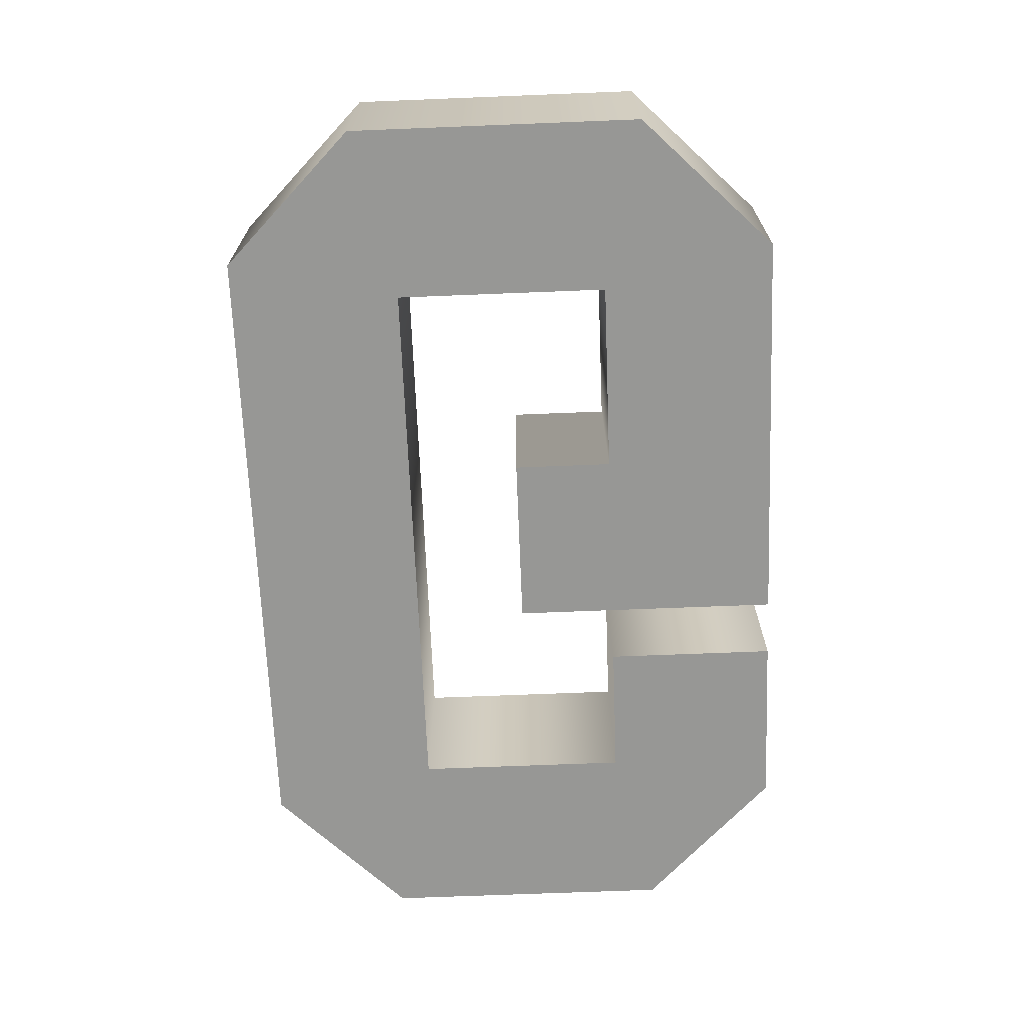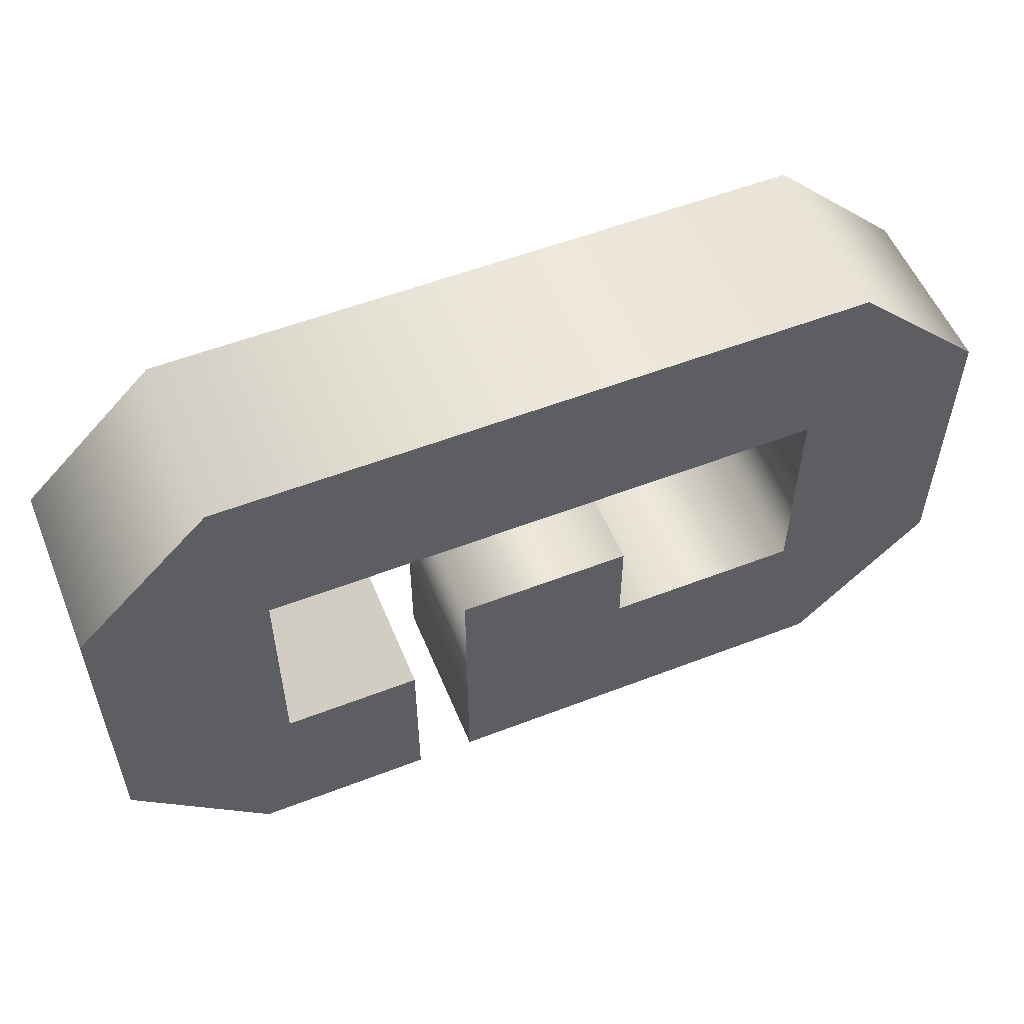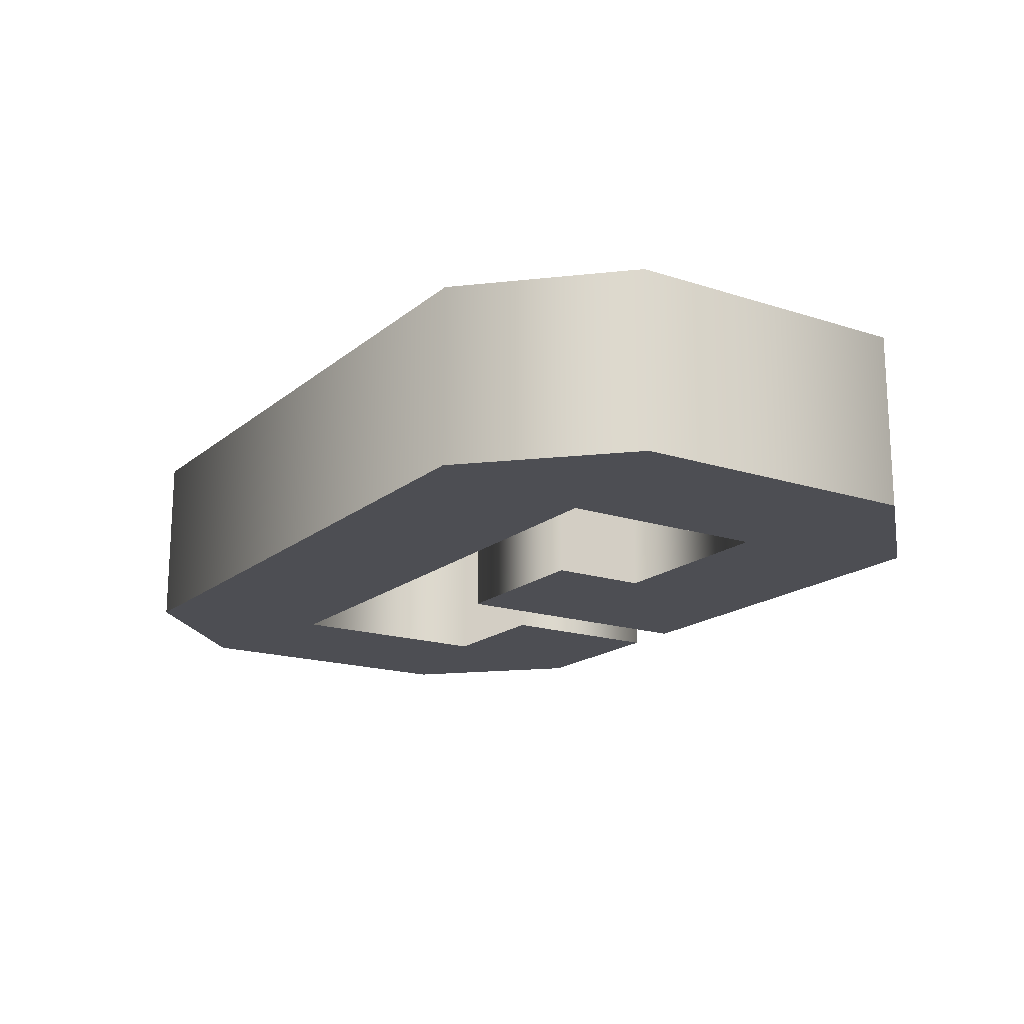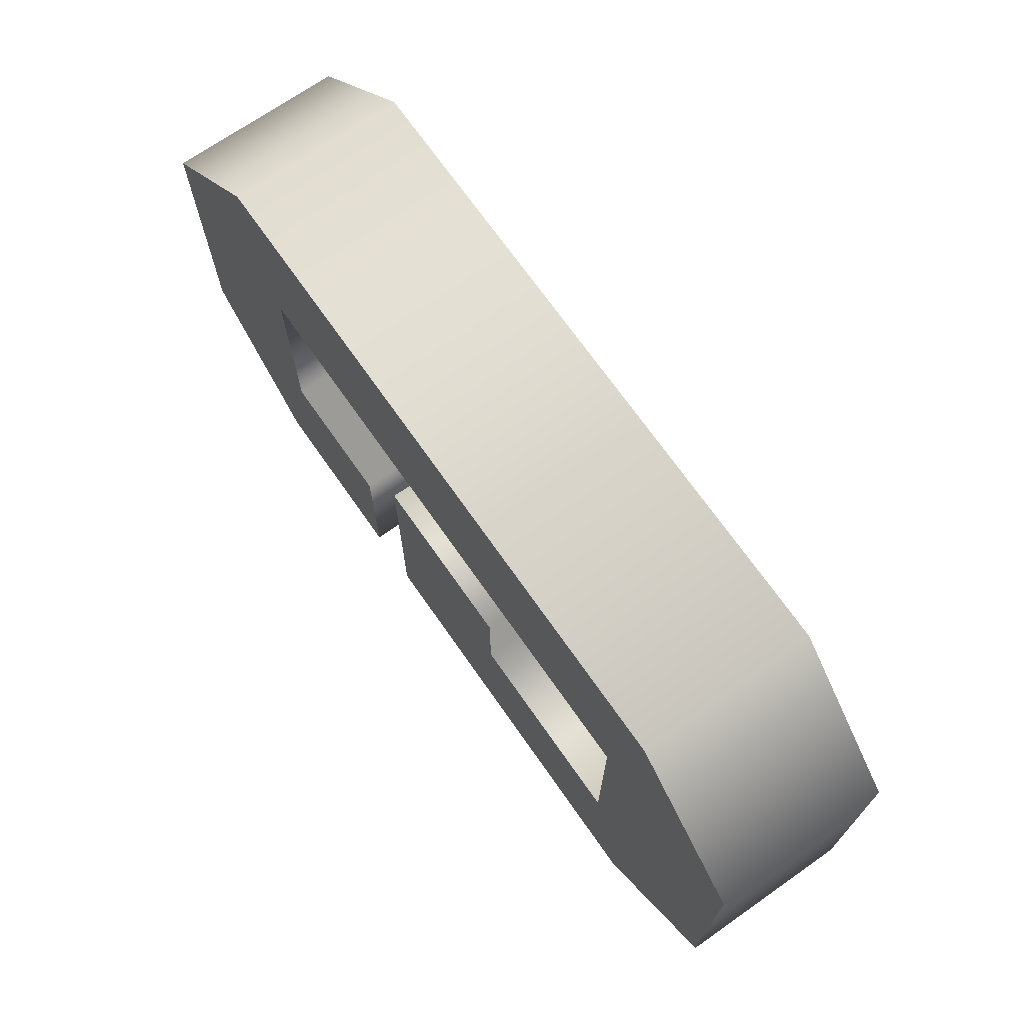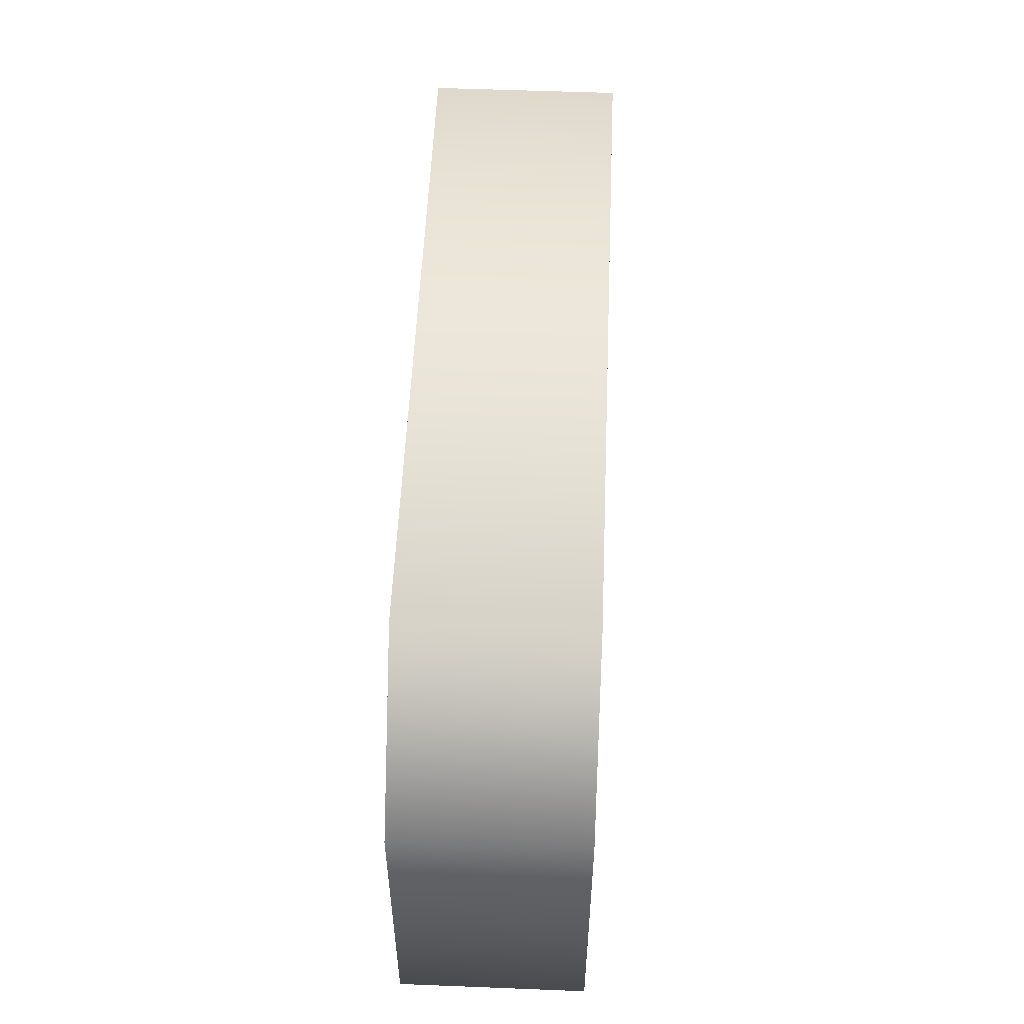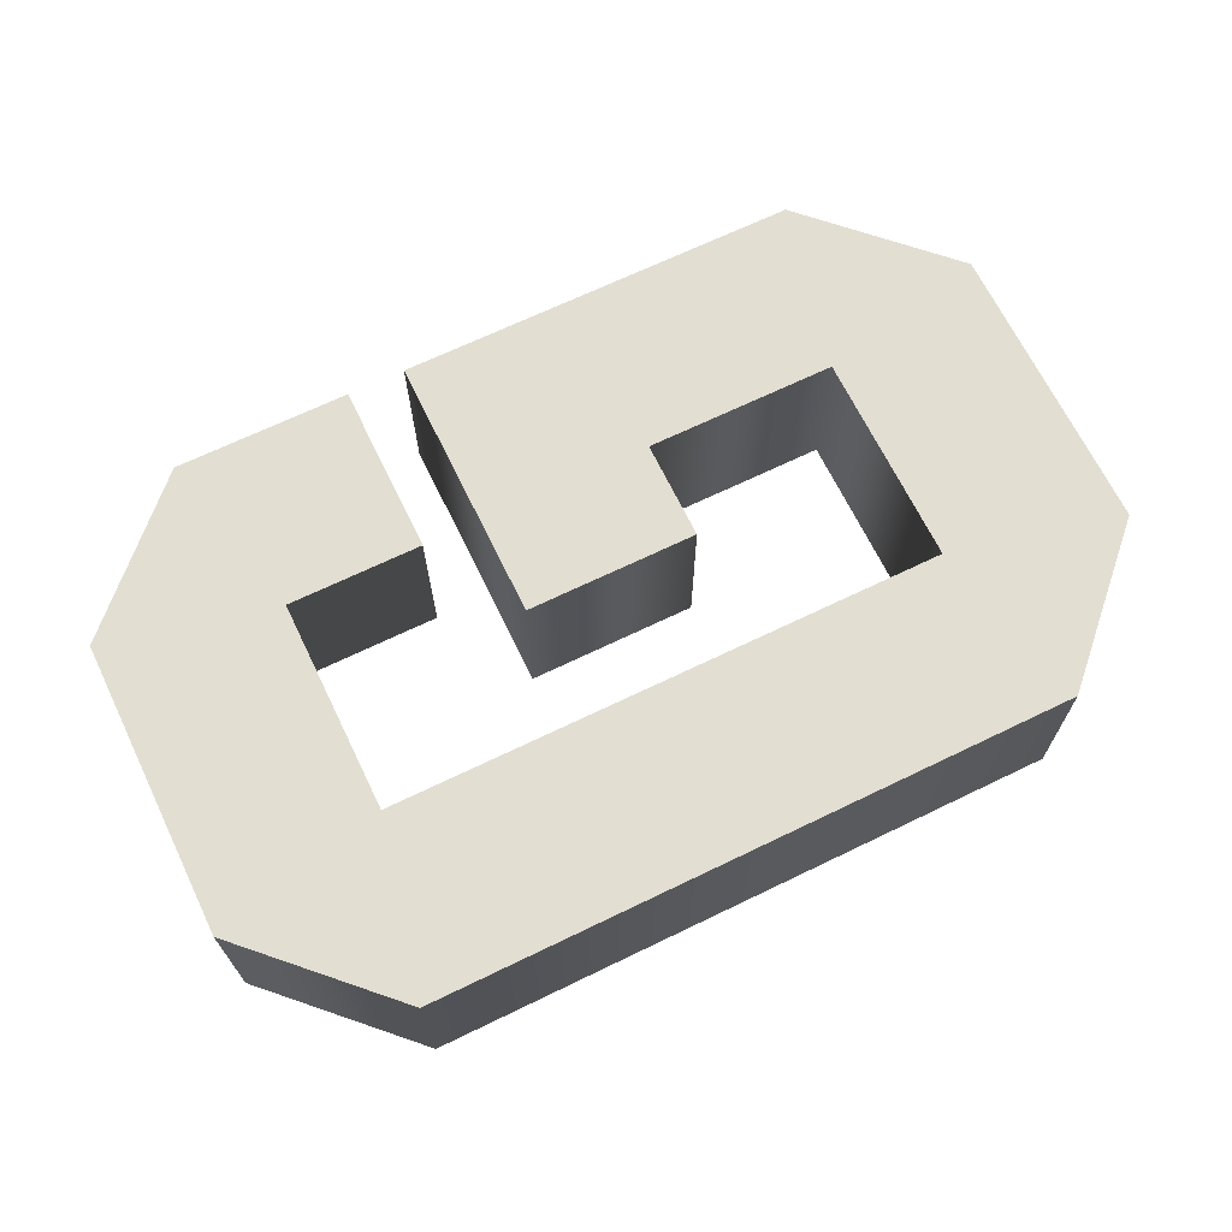
<metadata>
{"format":"obj","ext":"obj","renderer":"f3d","projection":"perspective","resolution":1024,"background":"white","views":[{"elev":-68.1,"azim":92.3,"up":"+Y"},{"elev":55.0,"azim":-22.2,"up":"+Z"},{"elev":-17.4,"azim":57.2,"up":"+Y"},{"elev":70.6,"azim":55.0,"up":"+Z"},{"elev":54.0,"azim":-87.6,"up":"+Z"},{"elev":67.8,"azim":-25.9,"up":"+Y"}]}
</metadata>
<code>
o Text.006_Mesh.005
v -0.1692 0.046 -0.1486
v -0.07724 0.046 -0.1486
v -0.07724 0.046 -0.05794
v -0.1482 0.046 -0.05794
v -0.1482 0.046 0.05476
v 0.1448 0.046 0.05476
v 0.1448 0.046 -0.05794
v 0.0436 0.046 -0.05794
v 0.0436 0.046 -0.005662
v -0.04703 0.046 -0.005662
v -0.04703 0.046 -0.1486
v 0.1661 0.046 -0.1486
v 0.2357 0.046 -0.07898
v 0.2357 0.046 0.07614
v 0.1661 0.046 0.1457
v -0.1692 0.046 0.1457
v -0.2392 0.046 0.07614
v -0.2392 0.046 -0.07898
v -0.1692 -0.046 -0.1486
v -0.07724 -0.046 -0.1486
v -0.07724 -0.046 -0.05794
v -0.1482 -0.046 -0.05794
v -0.1482 -0.046 0.05476
v 0.1448 -0.046 0.05476
v 0.1448 -0.046 -0.05794
v 0.0436 -0.046 -0.05794
v 0.0436 -0.046 -0.005662
v -0.04703 -0.046 -0.005662
v -0.04703 -0.046 -0.1486
v 0.1661 -0.046 -0.1486
v 0.2357 -0.046 -0.07898
v 0.2357 -0.046 0.07614
v 0.1661 -0.046 0.1457
v -0.1692 -0.046 0.1457
v -0.2392 -0.046 0.07614
v -0.2392 -0.046 -0.07898
v -0.1692 -0.046 -0.1486
v -0.1692 0.046 -0.1486
v -0.07724 -0.046 -0.1486
v -0.07724 0.046 -0.1486
v -0.07724 -0.046 -0.05794
v -0.07724 0.046 -0.05794
v -0.1482 -0.046 -0.05794
v -0.1482 0.046 -0.05794
v -0.1482 -0.046 0.05476
v -0.1482 0.046 0.05476
v 0.1448 -0.046 0.05476
v 0.1448 0.046 0.05476
v 0.1448 -0.046 -0.05794
v 0.1448 0.046 -0.05794
v 0.0436 -0.046 -0.05794
v 0.0436 0.046 -0.05794
v 0.0436 -0.046 -0.005662
v 0.0436 0.046 -0.005662
v -0.04703 -0.046 -0.005662
v -0.04703 0.046 -0.005662
v -0.04703 -0.046 -0.1486
v -0.04703 0.046 -0.1486
v 0.1661 -0.046 -0.1486
v 0.1661 0.046 -0.1486
v 0.2357 -0.046 -0.07898
v 0.2357 0.046 -0.07898
v 0.2357 -0.046 0.07614
v 0.2357 0.046 0.07614
v 0.1661 -0.046 0.1457
v 0.1661 0.046 0.1457
v -0.1692 -0.046 0.1457
v -0.1692 0.046 0.1457
v -0.2392 -0.046 0.07614
v -0.2392 0.046 0.07614
v -0.2392 -0.046 -0.07898
v -0.2392 0.046 -0.07898
f 16 18 17
f 16 1 18
f 15 5 16
f 5 1 16
f 5 4 1
f 4 2 1
f 15 6 5
f 3 2 4
f 9 11 10
f 9 8 11
f 8 12 11
f 7 12 8
f 15 7 6
f 15 12 7
f 14 12 15
f 14 13 12
f 36 34 35
f 19 34 36
f 23 33 34
f 19 23 34
f 22 23 19
f 20 22 19
f 24 33 23
f 20 21 22
f 29 27 28
f 26 27 29
f 30 26 29
f 30 25 26
f 25 33 24
f 30 33 25
f 30 32 33
f 31 32 30
f 38 40 39 37
f 40 42 41 39
f 42 44 43 41
f 44 46 45 43
f 46 48 47 45
f 48 50 49 47
f 50 52 51 49
f 52 54 53 51
f 54 56 55 53
f 56 58 57 55
f 58 60 59 57
f 60 62 61 59
f 62 64 63 61
f 64 66 65 63
f 66 68 67 65
f 68 70 69 67
f 70 72 71 69
f 72 38 37 71

</code>
